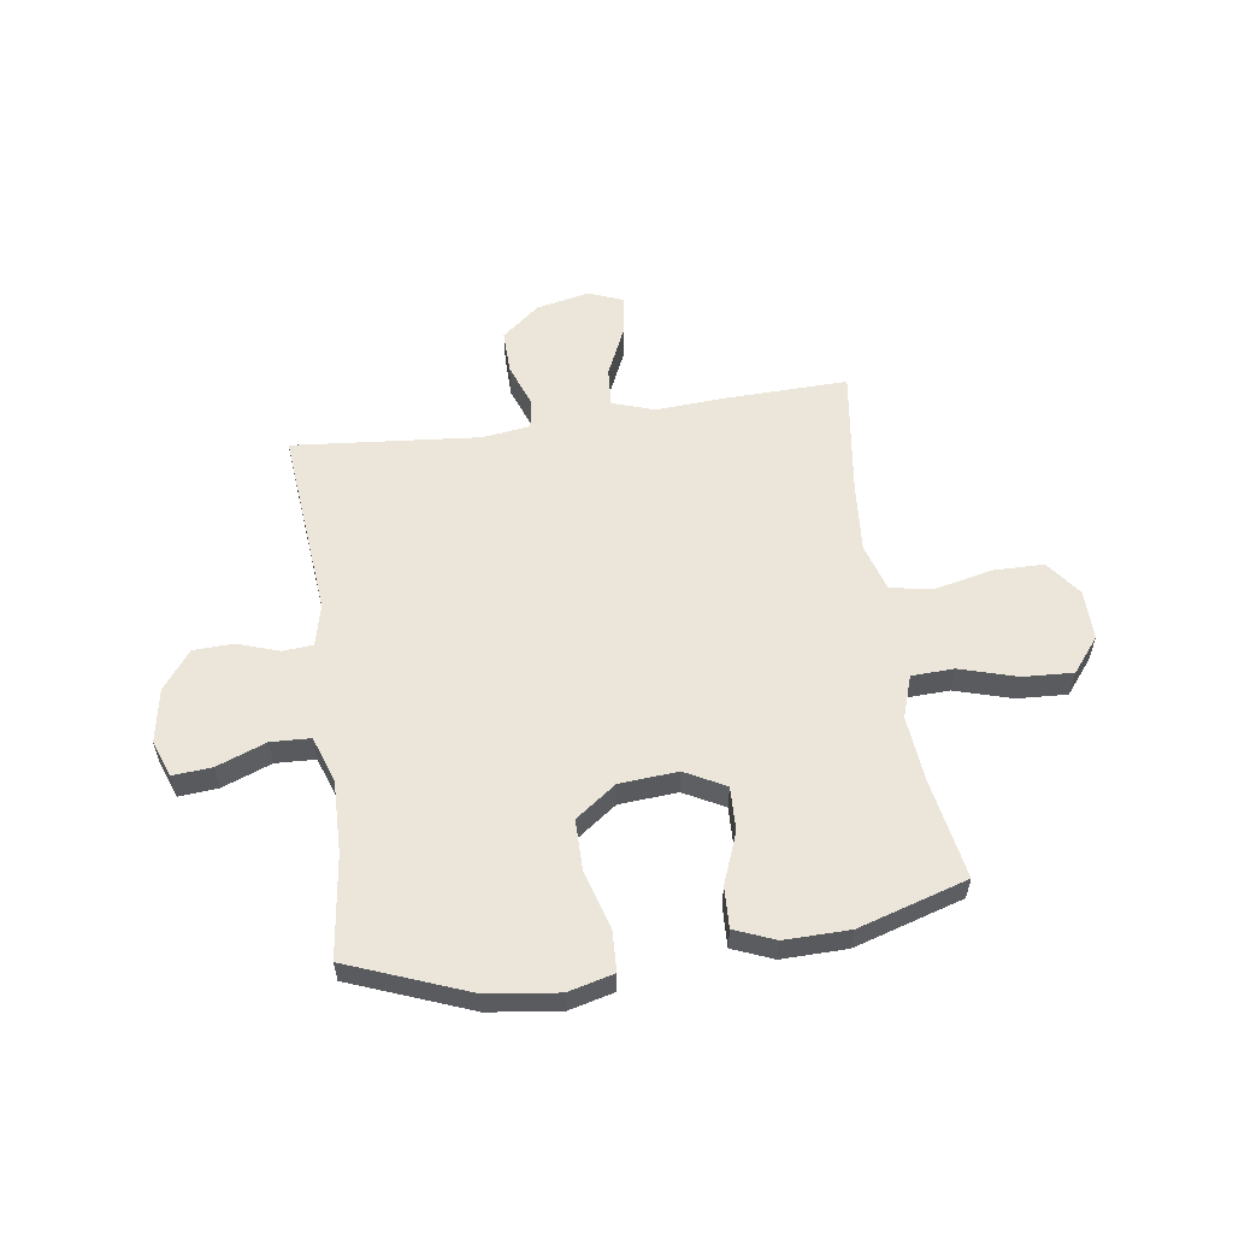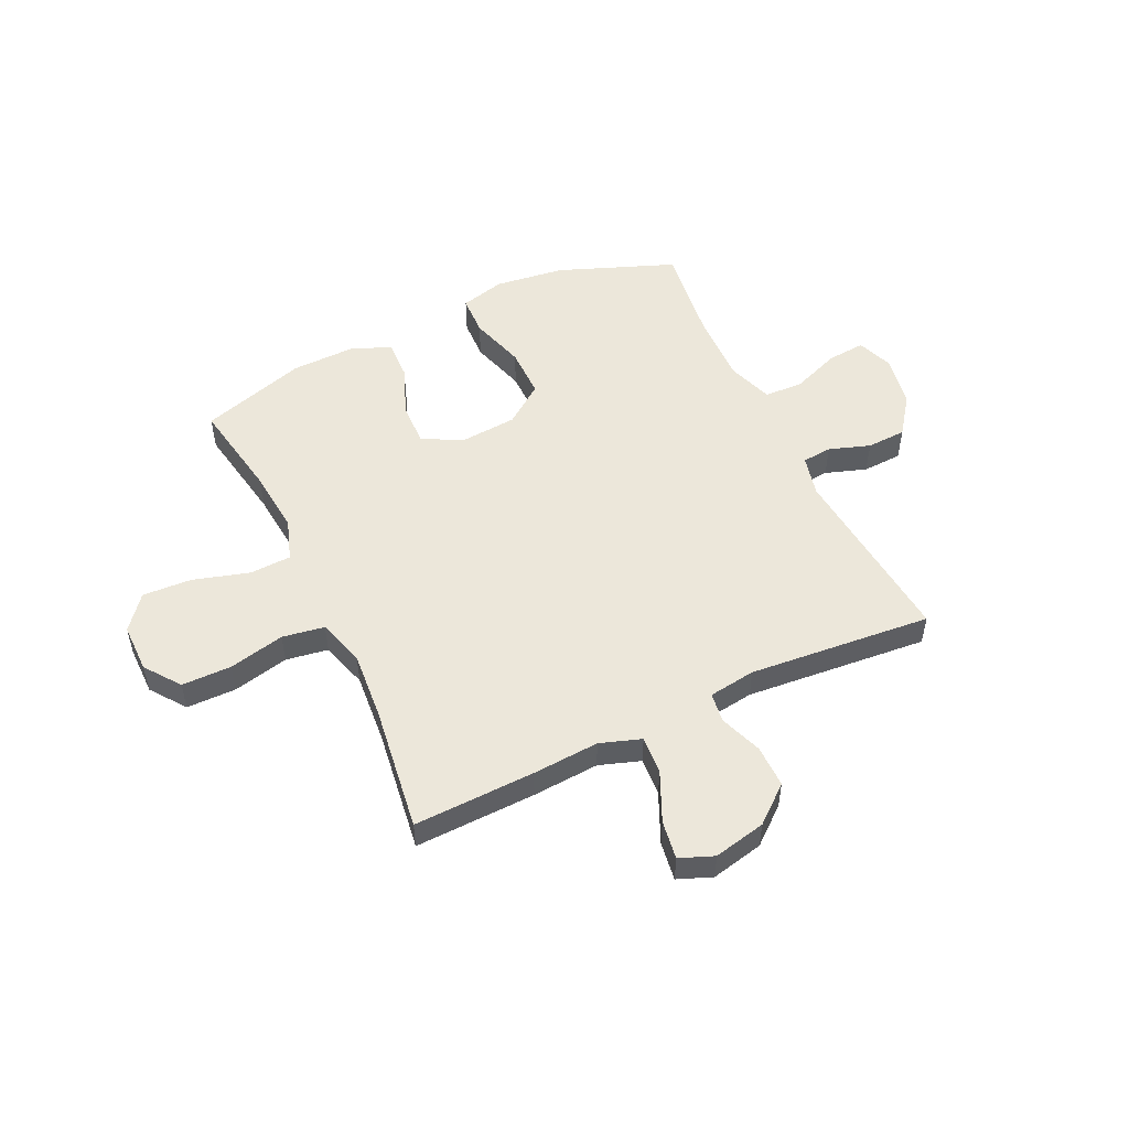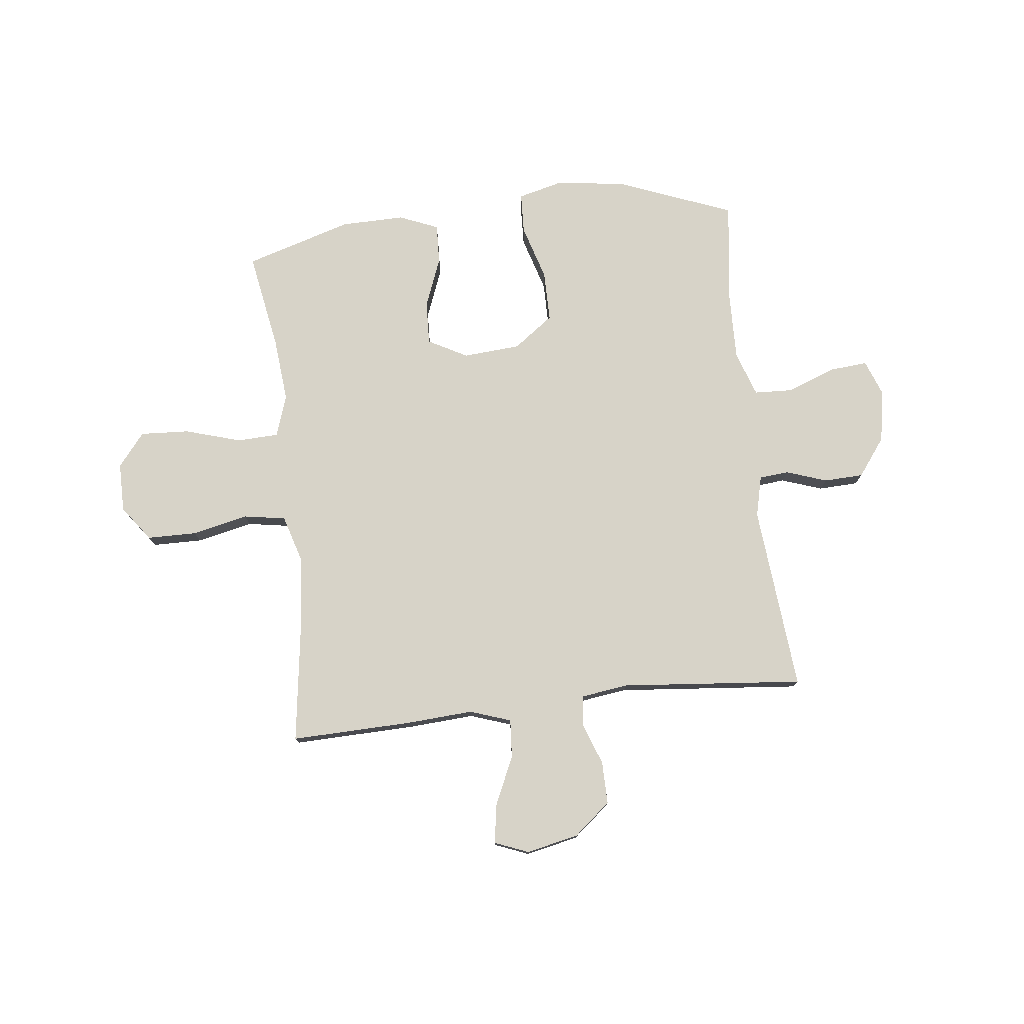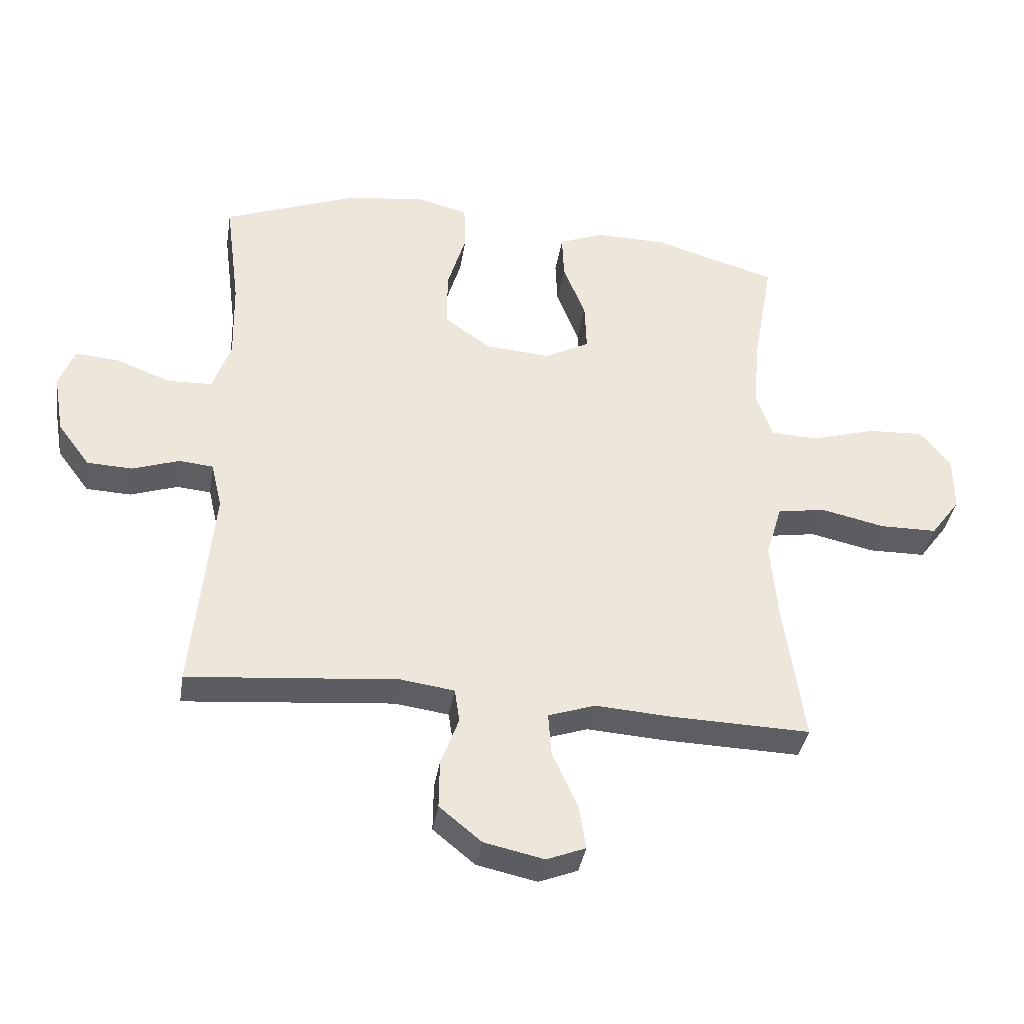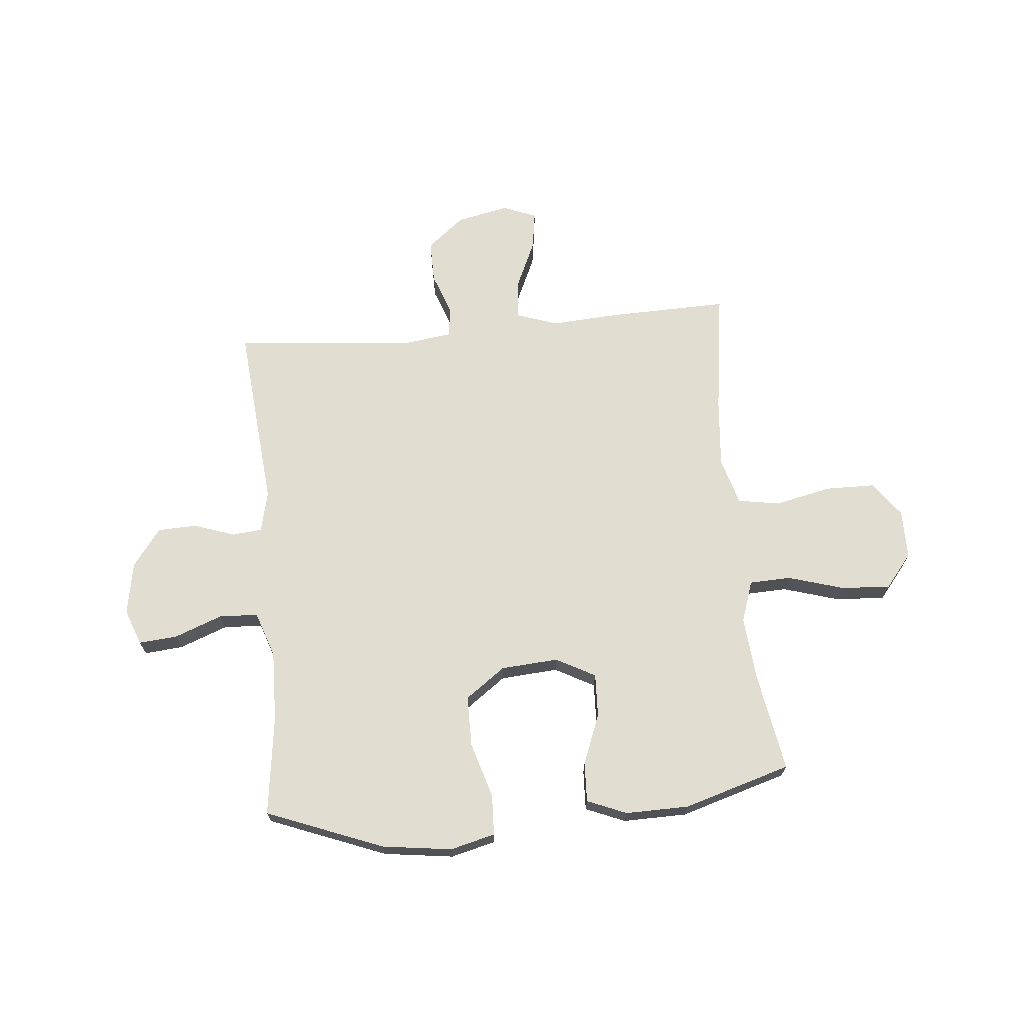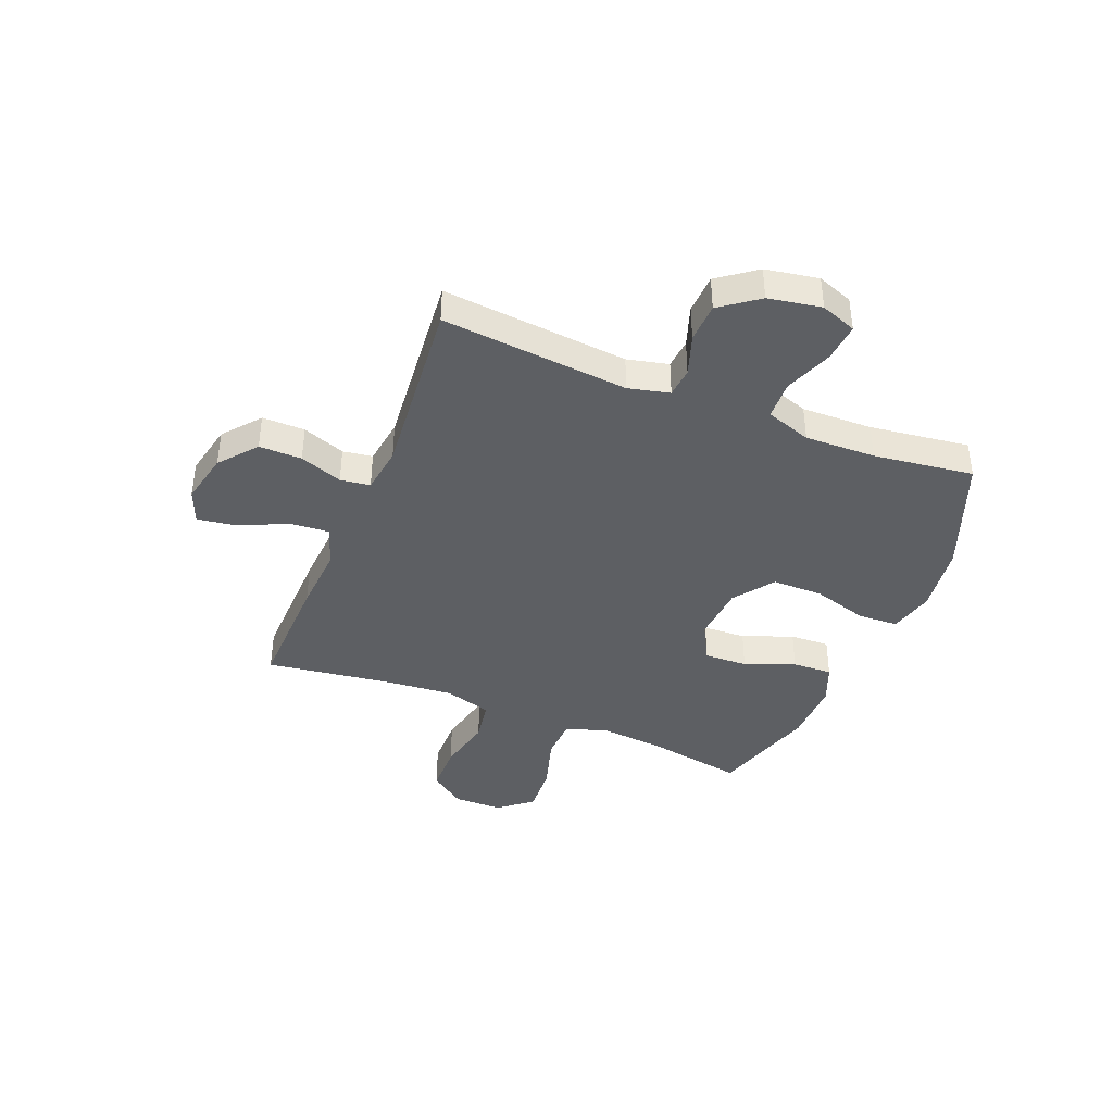
<metadata>
{"format":"obj","ext":"obj","renderer":"f3d","projection":"perspective","resolution":1024,"background":"white","views":[{"elev":57.1,"azim":-8.2,"up":"+Y"},{"elev":52.1,"azim":154.6,"up":"+Y"},{"elev":77.2,"azim":173.5,"up":"+Y"},{"elev":-37.9,"azim":-9.1,"up":"+Z"},{"elev":68.9,"azim":-5.2,"up":"+Y"},{"elev":-40.4,"azim":-111.9,"up":"+Y"}]}
</metadata>
<code>
v -0.5 0.07 0.5
v -0.284 0.07 0.584
v -0.155 0.07 0.601
v -0.072 0.07 0.58
v -0.069 0.07 0.505
v -0.1 0.07 0.402
v -0.1 0.07 0.308
v -0.026 0.07 0.254
v 0.08 0.07 0.246
v 0.153 0.07 0.285
v 0.15 0.07 0.365
v 0.114 0.07 0.458
v 0.111 0.07 0.532
v 0.184 0.07 0.562
v 0.302 0.07 0.56
v 0.5 0.07 0.5
v 0.468 0.07 0.318
v 0.457 0.07 0.199
v 0.483 0.07 0.122
v 0.56 0.07 0.119
v 0.664 0.07 0.15
v 0.755 0.07 0.155
v 0.805 0.07 0.093
v 0.805 0.07 0.002
v 0.757 0.07 -0.063
v 0.665 0.07 -0.064
v 0.561 0.07 -0.041
v 0.483 0.07 -0.054
v 0.457 0.07 -0.141
v 0.468 0.07 -0.27
v 0.5 0.07 -0.5
v 0.275 0.07 -0.494
v 0.151 0.07 -0.486
v 0.075 0.07 -0.512
v 0.08 0.07 -0.583
v 0.121 0.07 -0.674
v 0.132 0.07 -0.746
v 0.069 0.07 -0.771
v -0.028 0.07 -0.75
v -0.096 0.07 -0.694
v -0.095 0.07 -0.615
v -0.066 0.07 -0.536
v -0.074 0.07 -0.481
v -0.161 0.07 -0.469
v -0.5 0.07 -0.5
v -0.468 0.07 -0.155
v -0.486 0.07 -0.079
v -0.541 0.07 -0.074
v -0.617 0.07 -0.1
v -0.69 0.07 -0.097
v -0.742 0.07 -0.027
v -0.759 0.07 0.071
v -0.734 0.07 0.137
v -0.663 0.07 0.131
v -0.574 0.07 0.097
v -0.502 0.07 0.1
v -0.473 0.07 0.184
v -0.476 0.07 0.315
v -0.5 0 0.5
v -0.284 0 0.584
v -0.155 0 0.601
v -0.072 0 0.58
v -0.069 0 0.505
v -0.1 0 0.402
v -0.1 0 0.308
v -0.026 0 0.254
v 0.08 0 0.246
v 0.153 0 0.285
v 0.15 0 0.365
v 0.114 0 0.458
v 0.111 0 0.532
v 0.184 0 0.562
v 0.302 0 0.56
v 0.5 0 0.5
v 0.468 0 0.318
v 0.457 0 0.199
v 0.483 0 0.122
v 0.56 0 0.119
v 0.664 0 0.15
v 0.755 0 0.155
v 0.805 0 0.093
v 0.805 0 0.002
v 0.757 0 -0.063
v 0.665 0 -0.064
v 0.561 0 -0.041
v 0.483 0 -0.054
v 0.457 0 -0.141
v 0.468 0 -0.27
v 0.5 0 -0.5
v 0.275 0 -0.494
v 0.151 0 -0.486
v 0.075 0 -0.512
v 0.08 0 -0.583
v 0.121 0 -0.674
v 0.132 0 -0.746
v 0.069 0 -0.771
v -0.028 0 -0.75
v -0.096 0 -0.694
v -0.095 0 -0.615
v -0.066 0 -0.536
v -0.074 0 -0.481
v -0.161 0 -0.469
v -0.5 0 -0.5
v -0.468 0 -0.155
v -0.486 0 -0.079
v -0.541 0 -0.074
v -0.617 0 -0.1
v -0.69 0 -0.097
v -0.742 0 -0.027
v -0.759 0 0.071
v -0.734 0 0.137
v -0.663 0 0.131
v -0.574 0 0.097
v -0.502 0 0.1
v -0.473 0 0.184
v -0.476 0 0.315
f 53 54 55
f 52 53 55
f 51 52 55
f 50 51 55
f 49 50 55
f 48 49 55
f 47 48 55 56
f 46 47 56 57
f 44 45 46
f 43 44 46 57
f 40 41 42
f 39 40 42
f 38 39 42
f 37 38 42
f 36 37 42
f 35 36 42
f 34 35 42 43
f 43 57 58
f 34 43 58
f 33 34 58
f 33 58 1
f 32 33 1
f 31 32 1
f 30 31 1
f 25 26 27
f 24 25 27
f 23 24 27
f 22 23 27
f 21 22 27
f 20 21 27
f 19 20 27 28
f 18 19 28 29
f 15 16 17
f 14 15 17
f 13 14 17
f 12 13 17
f 11 12 17
f 10 11 17 18
f 9 10 18 29
f 4 5 6
f 3 4 6
f 2 3 6
f 1 2 6
f 1 6 7
f 30 1 7 8
f 8 9 29 30
f 113 112 111
f 113 111 110
f 113 110 109
f 113 109 108
f 113 108 107
f 113 107 106
f 114 113 106 105
f 115 114 105 104
f 104 103 102
f 115 104 102 101
f 100 99 98
f 100 98 97
f 100 97 96
f 100 96 95
f 100 95 94
f 100 94 93
f 101 100 93 92
f 116 115 101
f 116 101 92
f 116 92 91
f 59 116 91
f 59 91 90
f 59 90 89
f 59 89 88
f 85 84 83
f 85 83 82
f 85 82 81
f 85 81 80
f 85 80 79
f 85 79 78
f 86 85 78 77
f 87 86 77 76
f 75 74 73
f 75 73 72
f 75 72 71
f 75 71 70
f 75 70 69
f 76 75 69 68
f 87 76 68 67
f 64 63 62
f 64 62 61
f 64 61 60
f 64 60 59
f 65 64 59
f 66 65 59 88
f 88 87 67 66
f 1 59 60 2
f 2 60 61 3
f 3 61 62 4
f 4 62 63 5
f 5 63 64 6
f 6 64 65 7
f 7 65 66 8
f 8 66 67 9
f 9 67 68 10
f 10 68 69 11
f 11 69 70 12
f 12 70 71 13
f 13 71 72 14
f 14 72 73 15
f 15 73 74 16
f 16 74 75 17
f 17 75 76 18
f 18 76 77 19
f 19 77 78 20
f 20 78 79 21
f 21 79 80 22
f 22 80 81 23
f 23 81 82 24
f 24 82 83 25
f 25 83 84 26
f 26 84 85 27
f 27 85 86 28
f 28 86 87 29
f 29 87 88 30
f 30 88 89 31
f 31 89 90 32
f 32 90 91 33
f 33 91 92 34
f 34 92 93 35
f 35 93 94 36
f 36 94 95 37
f 37 95 96 38
f 38 96 97 39
f 39 97 98 40
f 40 98 99 41
f 41 99 100 42
f 42 100 101 43
f 43 101 102 44
f 44 102 103 45
f 45 103 104 46
f 46 104 105 47
f 47 105 106 48
f 48 106 107 49
f 49 107 108 50
f 50 108 109 51
f 51 109 110 52
f 52 110 111 53
f 53 111 112 54
f 54 112 113 55
f 55 113 114 56
f 56 114 115 57
f 57 115 116 58
f 58 116 59 1

</code>
